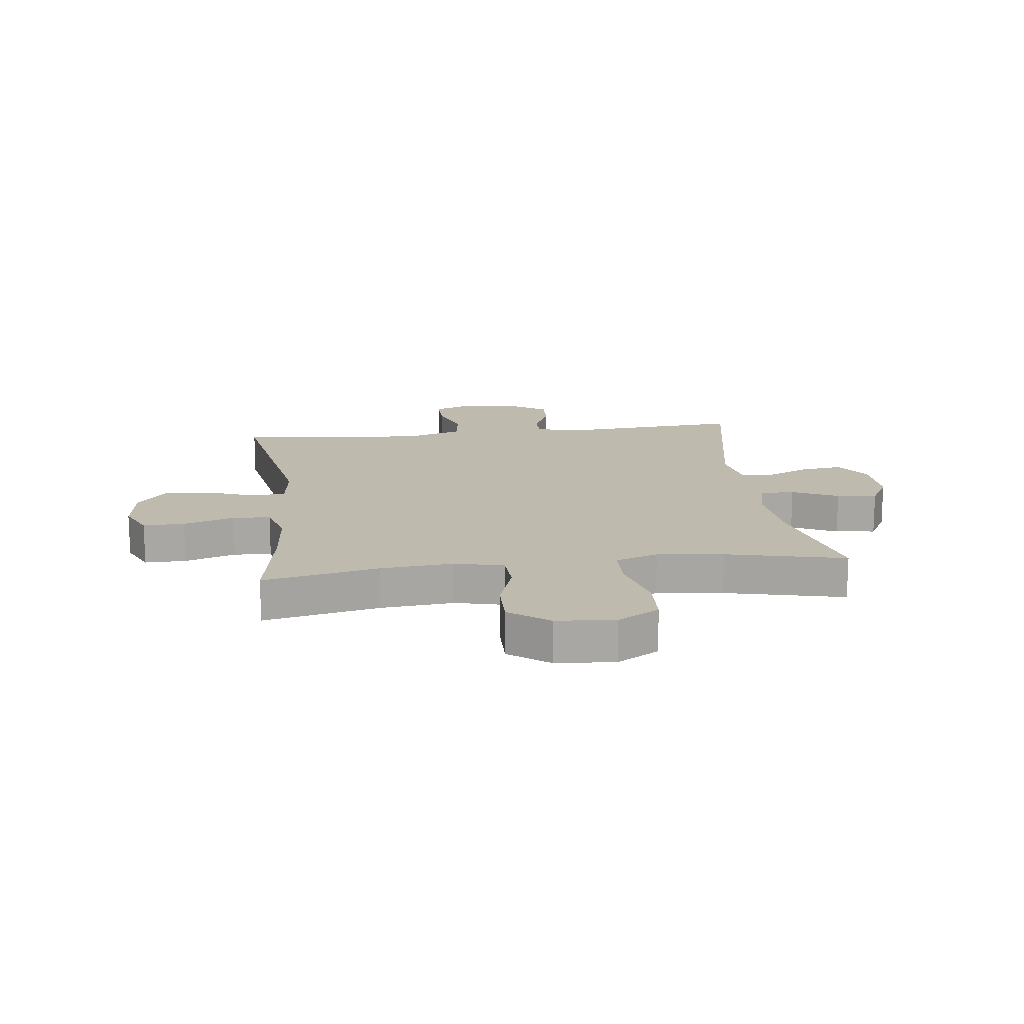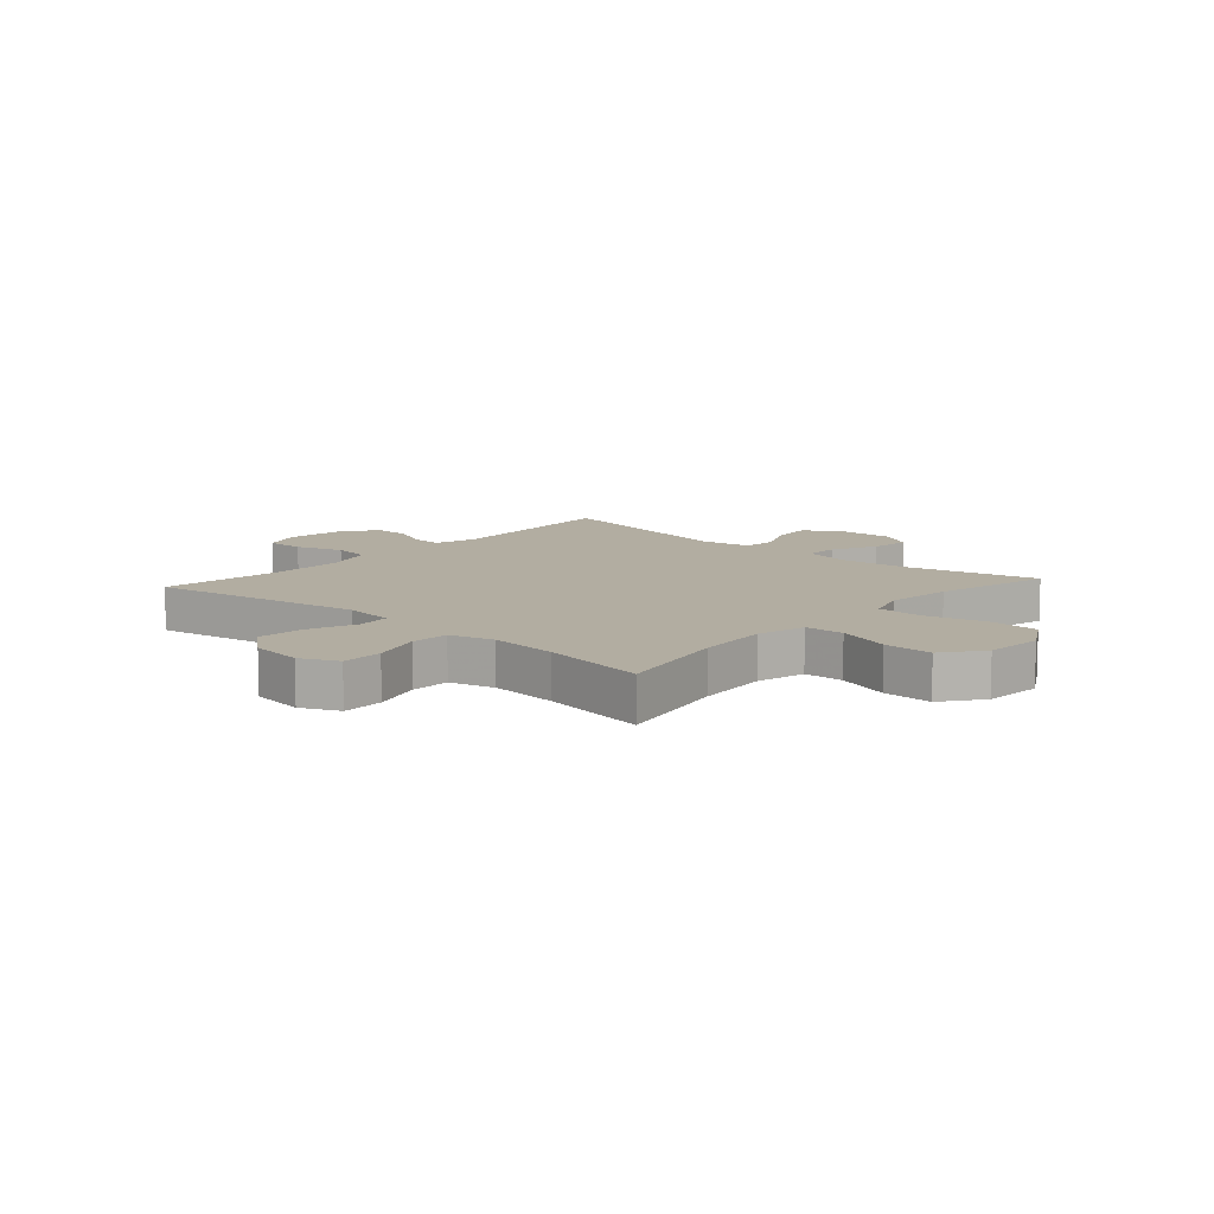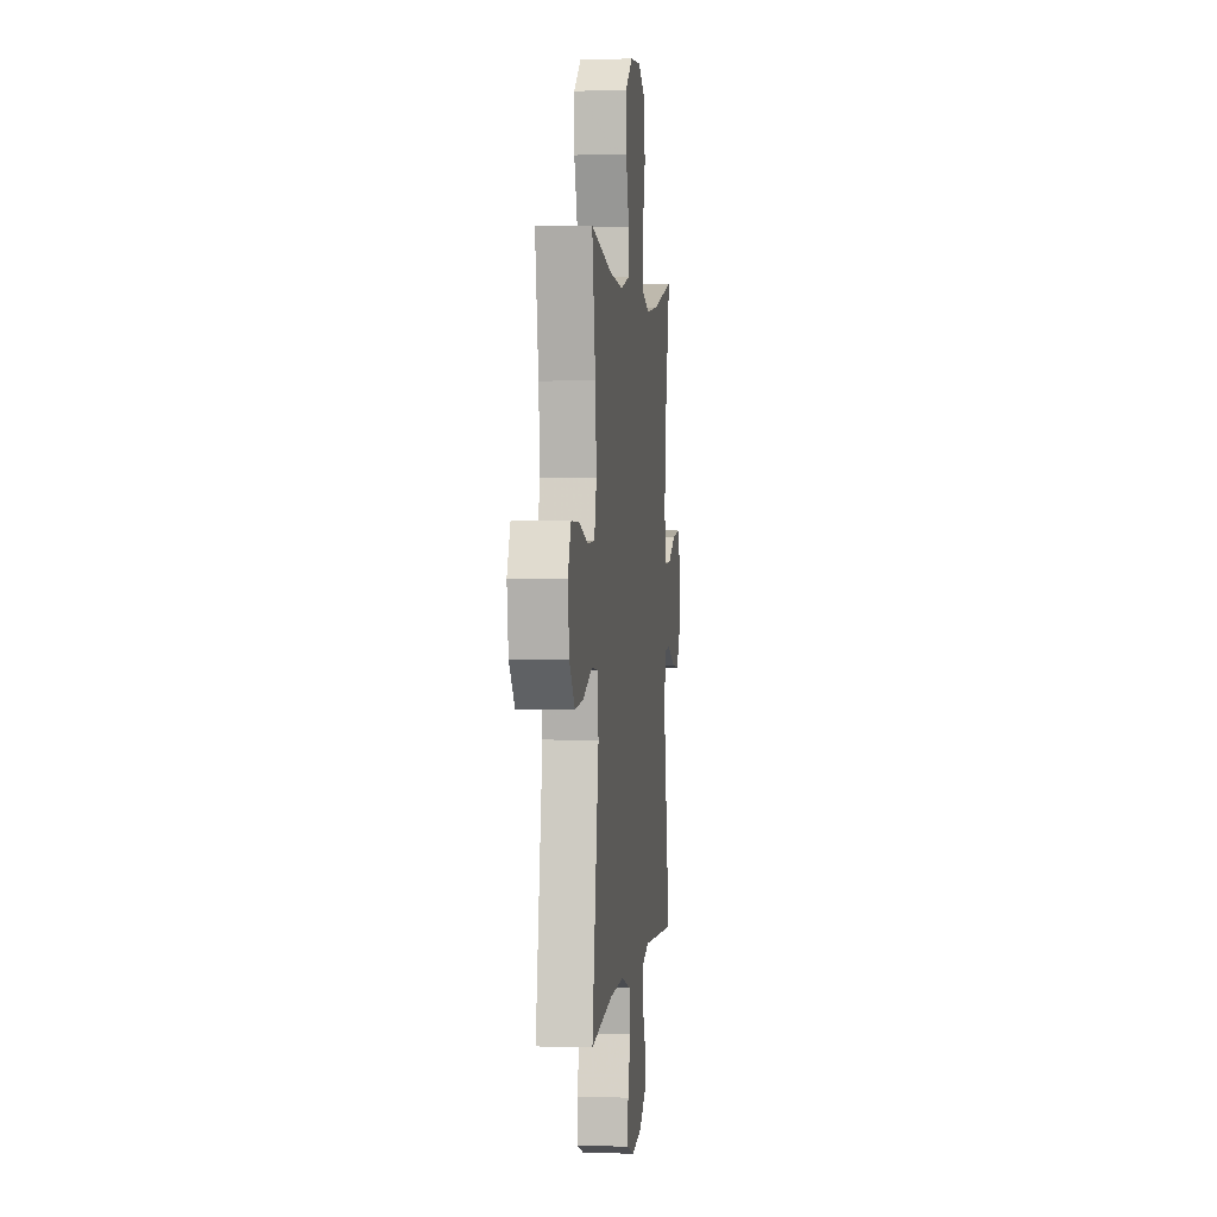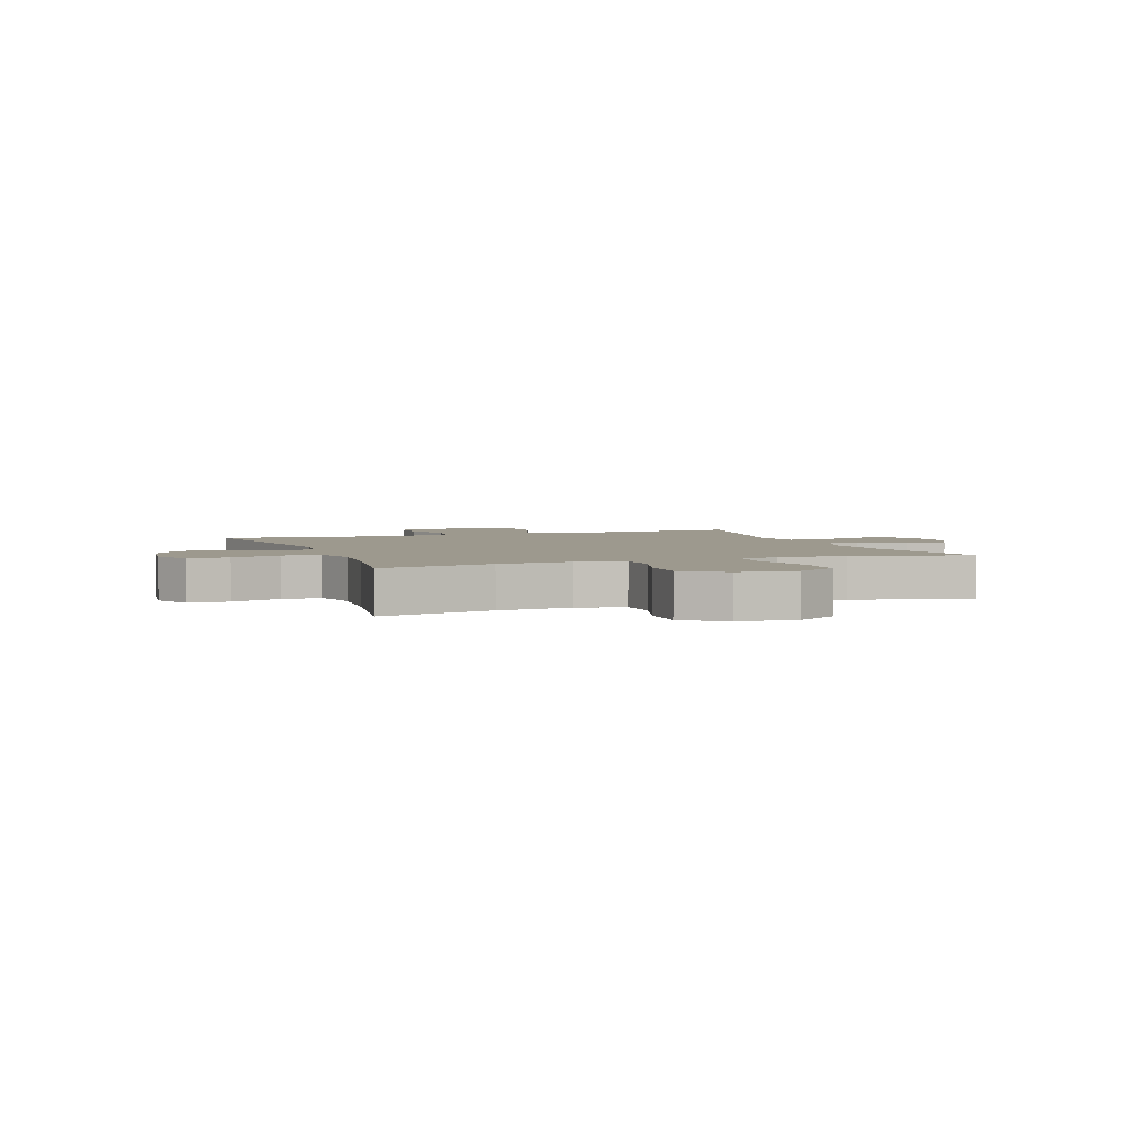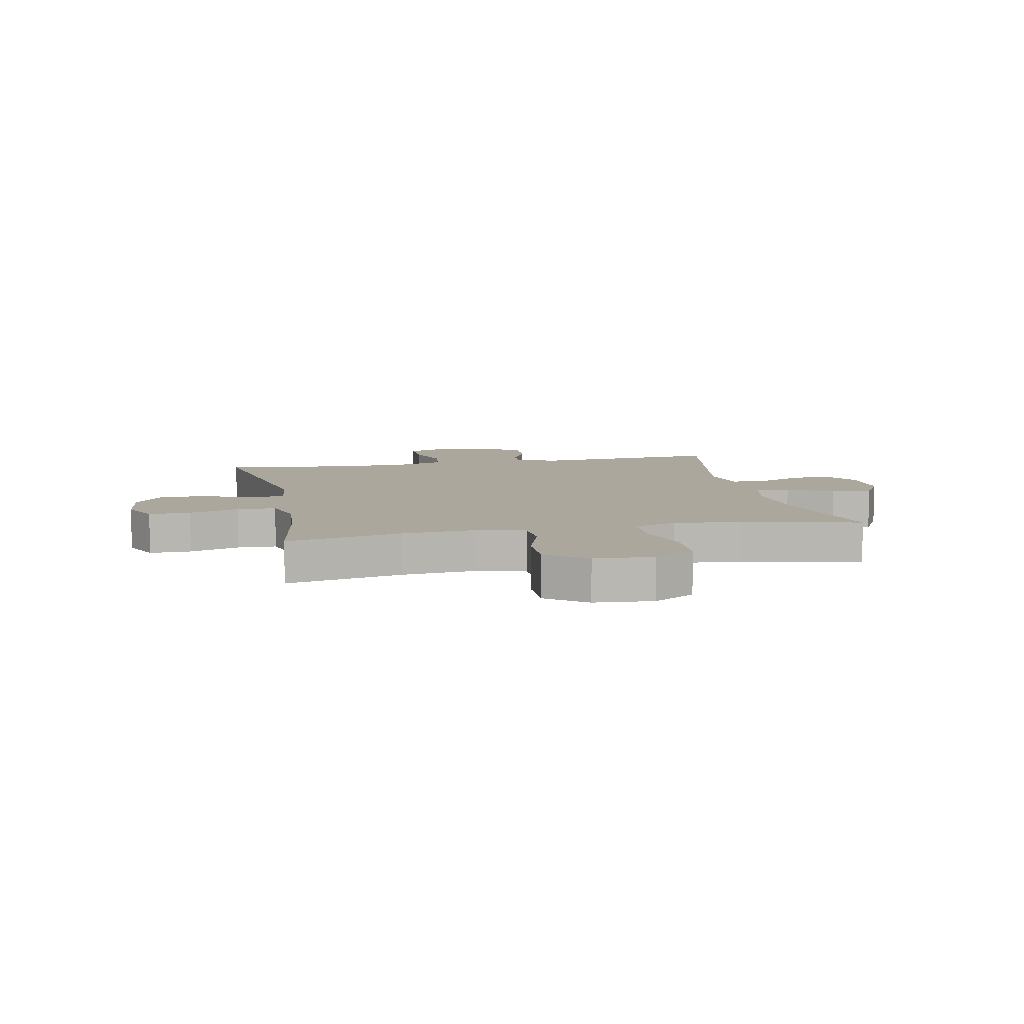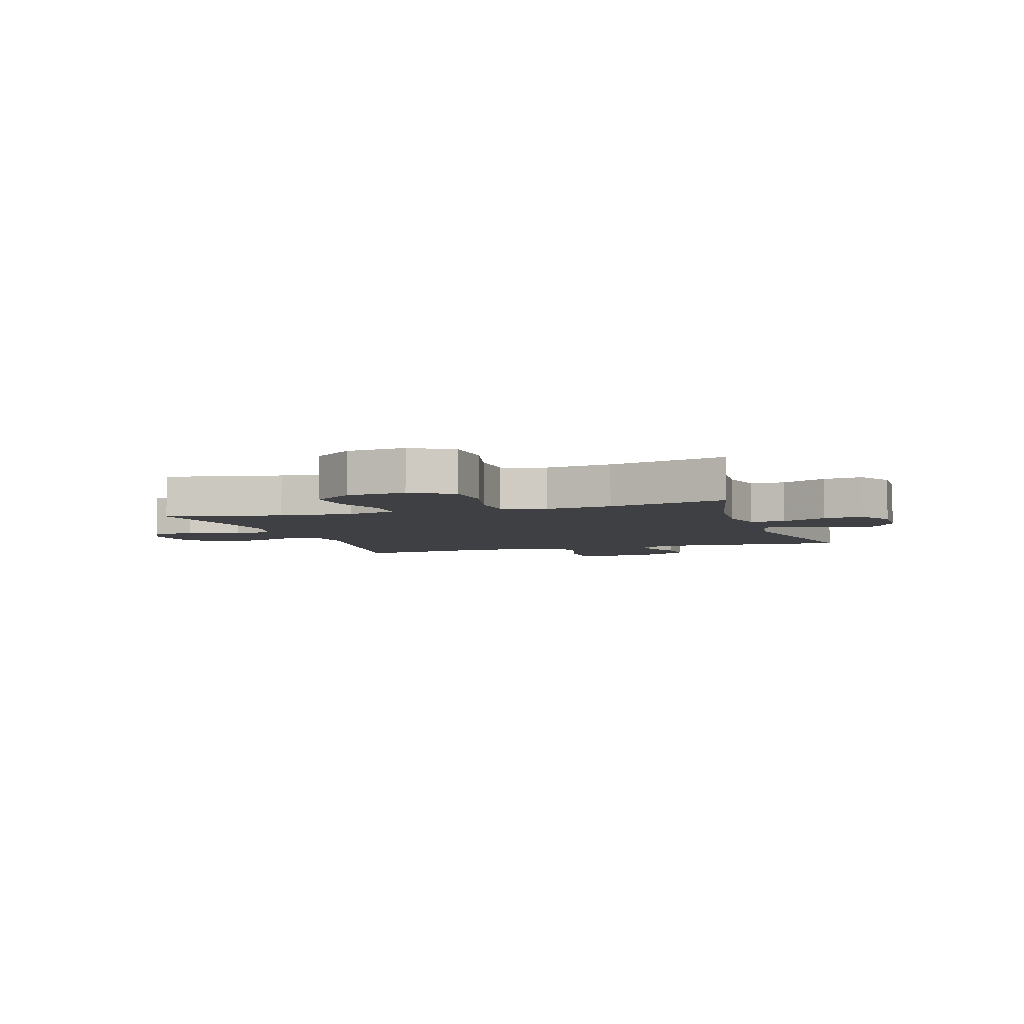
<metadata>
{"format":"obj","ext":"obj","renderer":"f3d","projection":"perspective","resolution":1024,"background":"white","views":[{"elev":15.8,"azim":-7.2,"up":"+Y"},{"elev":10.5,"azim":-48.2,"up":"+Y"},{"elev":2.3,"azim":-83.5,"up":"+Z"},{"elev":3.4,"azim":-20.6,"up":"+Y"},{"elev":8.3,"azim":-11.8,"up":"+Y"},{"elev":-5.0,"azim":18.0,"up":"+Y"}]}
</metadata>
<code>
v -0.5 0.07 0.5
v -0.299 0.07 0.458
v -0.172 0.07 0.447
v -0.088 0.07 0.468
v -0.085 0.07 0.536
v -0.116 0.07 0.629
v -0.118 0.07 0.714
v -0.049 0.07 0.766
v 0.053 0.07 0.774
v 0.125 0.07 0.732
v 0.129 0.07 0.644
v 0.102 0.07 0.54
v 0.105 0.07 0.462
v 0.179 0.07 0.437
v 0.294 0.07 0.451
v 0.5 0.07 0.5
v 0.446 0.07 0.271
v 0.435 0.07 0.147
v 0.453 0.07 0.068
v 0.513 0.07 0.069
v 0.592 0.07 0.107
v 0.661 0.07 0.116
v 0.696 0.07 0.053
v 0.692 0.07 -0.041
v 0.652 0.07 -0.104
v 0.581 0.07 -0.096
v 0.505 0.07 -0.062
v 0.448 0.07 -0.067
v 0.433 0.07 -0.155
v 0.5 0.07 -0.5
v 0.178 0.07 -0.477
v 0.105 0.07 -0.498
v 0.106 0.07 -0.549
v 0.137 0.07 -0.617
v 0.14 0.07 -0.682
v 0.073 0.07 -0.726
v -0.024 0.07 -0.739
v -0.091 0.07 -0.714
v -0.09 0.07 -0.647
v -0.063 0.07 -0.565
v -0.073 0.07 -0.499
v -0.162 0.07 -0.471
v -0.294 0.07 -0.473
v -0.5 0.07 -0.5
v -0.436 0.07 -0.129
v -0.448 0.07 -0.041
v -0.505 0.07 -0.035
v -0.589 0.07 -0.067
v -0.669 0.07 -0.074
v -0.721 0.07 -0.013
v -0.734 0.07 0.08
v -0.704 0.07 0.145
v -0.632 0.07 0.144
v -0.545 0.07 0.116
v -0.478 0.07 0.119
v -0.457 0.07 0.196
v -0.468 0.07 0.314
v -0.5 0 0.5
v -0.299 0 0.458
v -0.172 0 0.447
v -0.088 0 0.468
v -0.085 0 0.536
v -0.116 0 0.629
v -0.118 0 0.714
v -0.049 0 0.766
v 0.053 0 0.774
v 0.125 0 0.732
v 0.129 0 0.644
v 0.102 0 0.54
v 0.105 0 0.462
v 0.179 0 0.437
v 0.294 0 0.451
v 0.5 0 0.5
v 0.446 0 0.271
v 0.435 0 0.147
v 0.453 0 0.068
v 0.513 0 0.069
v 0.592 0 0.107
v 0.661 0 0.116
v 0.696 0 0.053
v 0.692 0 -0.041
v 0.652 0 -0.104
v 0.581 0 -0.096
v 0.505 0 -0.062
v 0.448 0 -0.067
v 0.433 0 -0.155
v 0.5 0 -0.5
v 0.178 0 -0.477
v 0.105 0 -0.498
v 0.106 0 -0.549
v 0.137 0 -0.617
v 0.14 0 -0.682
v 0.073 0 -0.726
v -0.024 0 -0.739
v -0.091 0 -0.714
v -0.09 0 -0.647
v -0.063 0 -0.565
v -0.073 0 -0.499
v -0.162 0 -0.471
v -0.294 0 -0.473
v -0.5 0 -0.5
v -0.436 0 -0.129
v -0.448 0 -0.041
v -0.505 0 -0.035
v -0.589 0 -0.067
v -0.669 0 -0.074
v -0.721 0 -0.013
v -0.734 0 0.08
v -0.704 0 0.145
v -0.632 0 0.144
v -0.545 0 0.116
v -0.478 0 0.119
v -0.457 0 0.196
v -0.468 0 0.314
f 51 52 53 54
f 51 54 55
f 50 51 55
f 47 48 49 50
f 47 50 55
f 46 47 55 56
f 43 44 45
f 42 43 45 46
f 41 42 46 56
f 37 38 39 40
f 37 40 41
f 36 37 41
f 33 34 35 36
f 32 33 36 41
f 31 32 41 56
f 29 30 31 56
f 24 25 26 27
f 24 27 28
f 23 24 28
f 20 21 22 23
f 19 20 23 28
f 18 19 28 29
f 15 16 17
f 14 15 17 18
f 13 14 18 29
f 9 10 11 12
f 9 12 13
f 8 9 13
f 5 6 7 8
f 4 5 8 13
f 3 4 13 29
f 57 1 2
f 29 56 57
f 2 3 29 57
f 111 110 109 108
f 112 111 108
f 112 108 107
f 107 106 105 104
f 112 107 104
f 113 112 104 103
f 102 101 100
f 103 102 100 99
f 113 103 99 98
f 97 96 95 94
f 98 97 94
f 98 94 93
f 93 92 91 90
f 98 93 90 89
f 113 98 89 88
f 113 88 87 86
f 84 83 82 81
f 85 84 81
f 85 81 80
f 80 79 78 77
f 85 80 77 76
f 86 85 76 75
f 74 73 72
f 75 74 72 71
f 86 75 71 70
f 69 68 67 66
f 70 69 66
f 70 66 65
f 65 64 63 62
f 70 65 62 61
f 86 70 61 60
f 59 58 114
f 114 113 86
f 114 86 60 59
f 1 58 59 2
f 2 59 60 3
f 3 60 61 4
f 4 61 62 5
f 5 62 63 6
f 6 63 64 7
f 7 64 65 8
f 8 65 66 9
f 9 66 67 10
f 10 67 68 11
f 11 68 69 12
f 12 69 70 13
f 13 70 71 14
f 14 71 72 15
f 15 72 73 16
f 16 73 74 17
f 17 74 75 18
f 18 75 76 19
f 19 76 77 20
f 20 77 78 21
f 21 78 79 22
f 22 79 80 23
f 23 80 81 24
f 24 81 82 25
f 25 82 83 26
f 26 83 84 27
f 27 84 85 28
f 28 85 86 29
f 29 86 87 30
f 30 87 88 31
f 31 88 89 32
f 32 89 90 33
f 33 90 91 34
f 34 91 92 35
f 35 92 93 36
f 36 93 94 37
f 37 94 95 38
f 38 95 96 39
f 39 96 97 40
f 40 97 98 41
f 41 98 99 42
f 42 99 100 43
f 43 100 101 44
f 44 101 102 45
f 45 102 103 46
f 46 103 104 47
f 47 104 105 48
f 48 105 106 49
f 49 106 107 50
f 50 107 108 51
f 51 108 109 52
f 52 109 110 53
f 53 110 111 54
f 54 111 112 55
f 55 112 113 56
f 56 113 114 57
f 57 114 58 1

</code>
